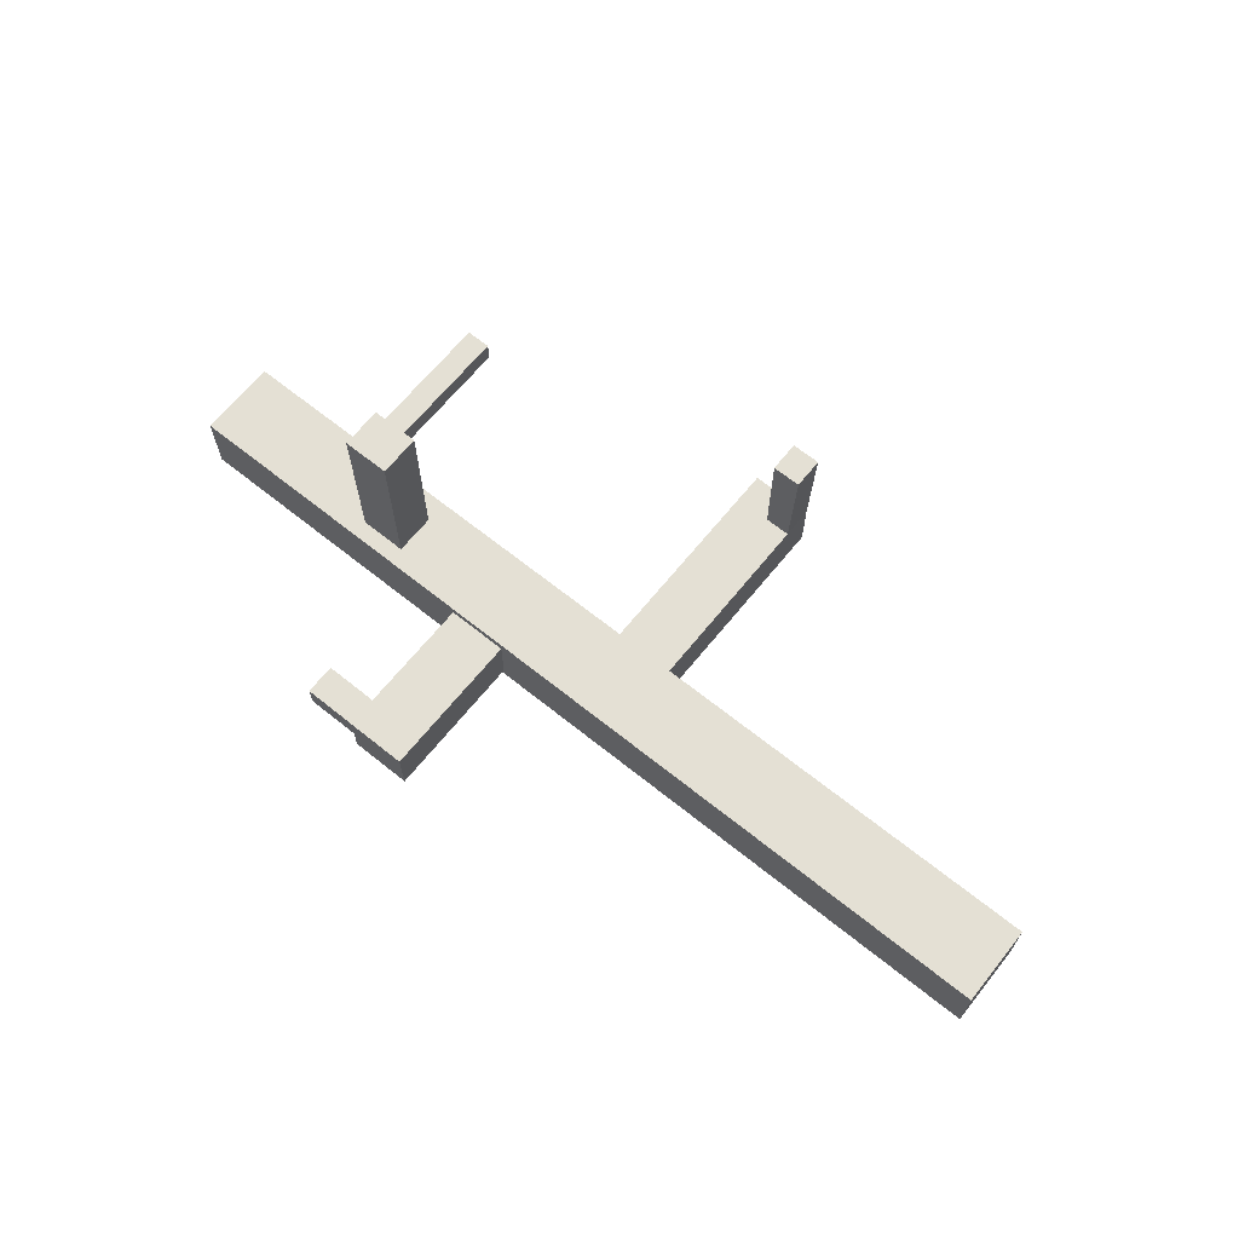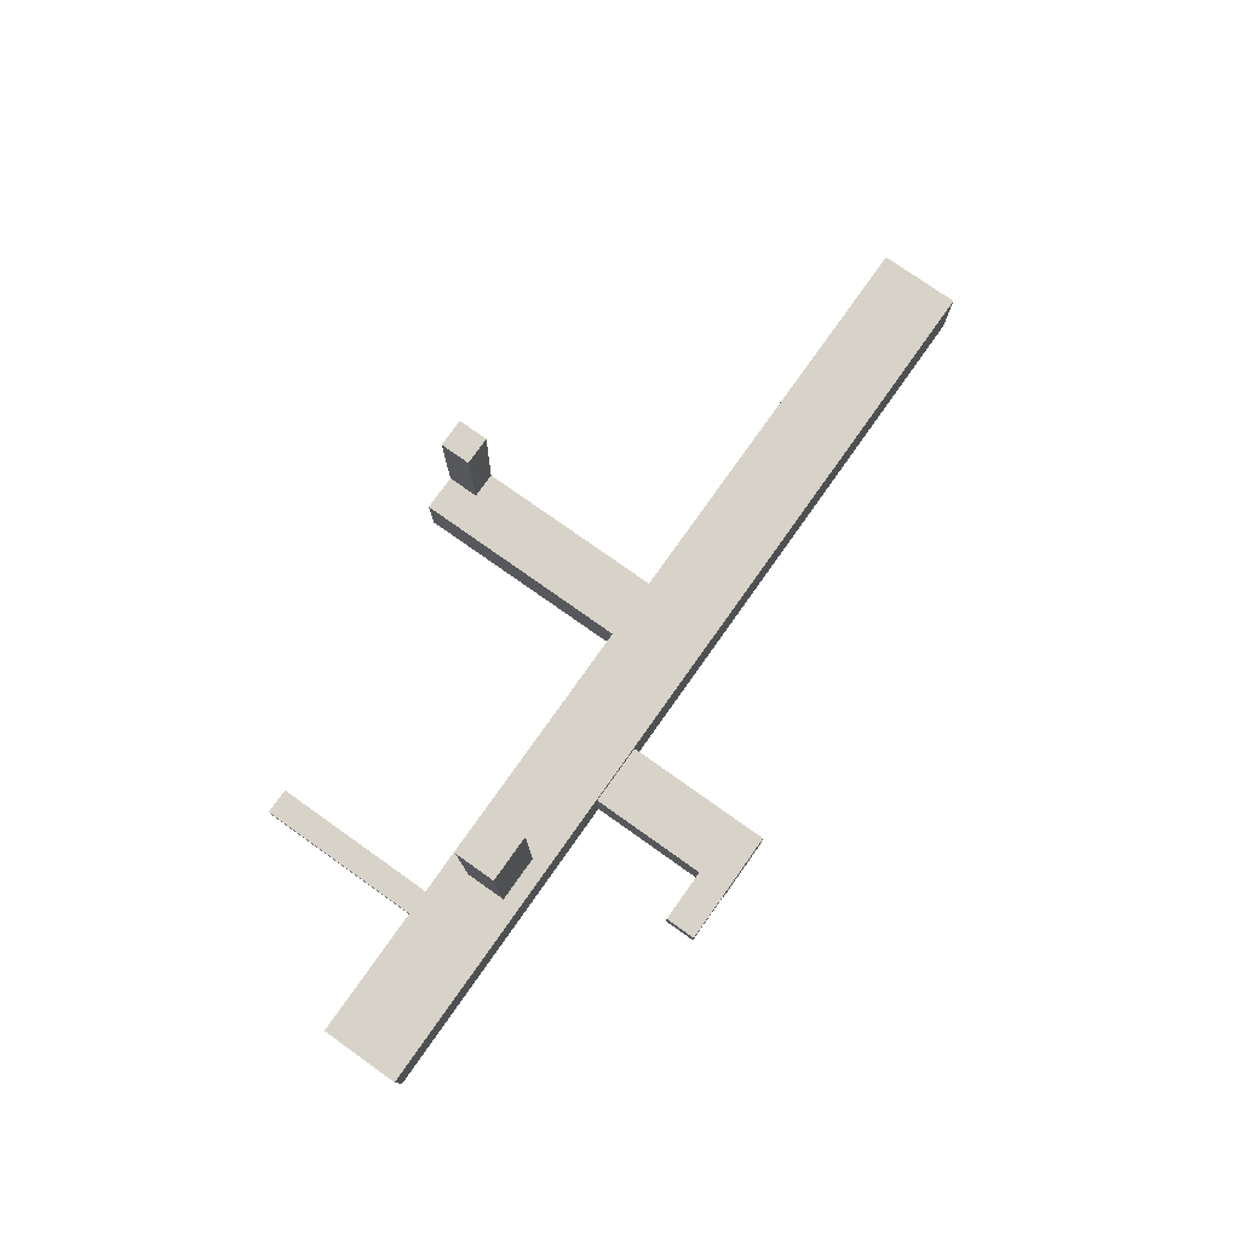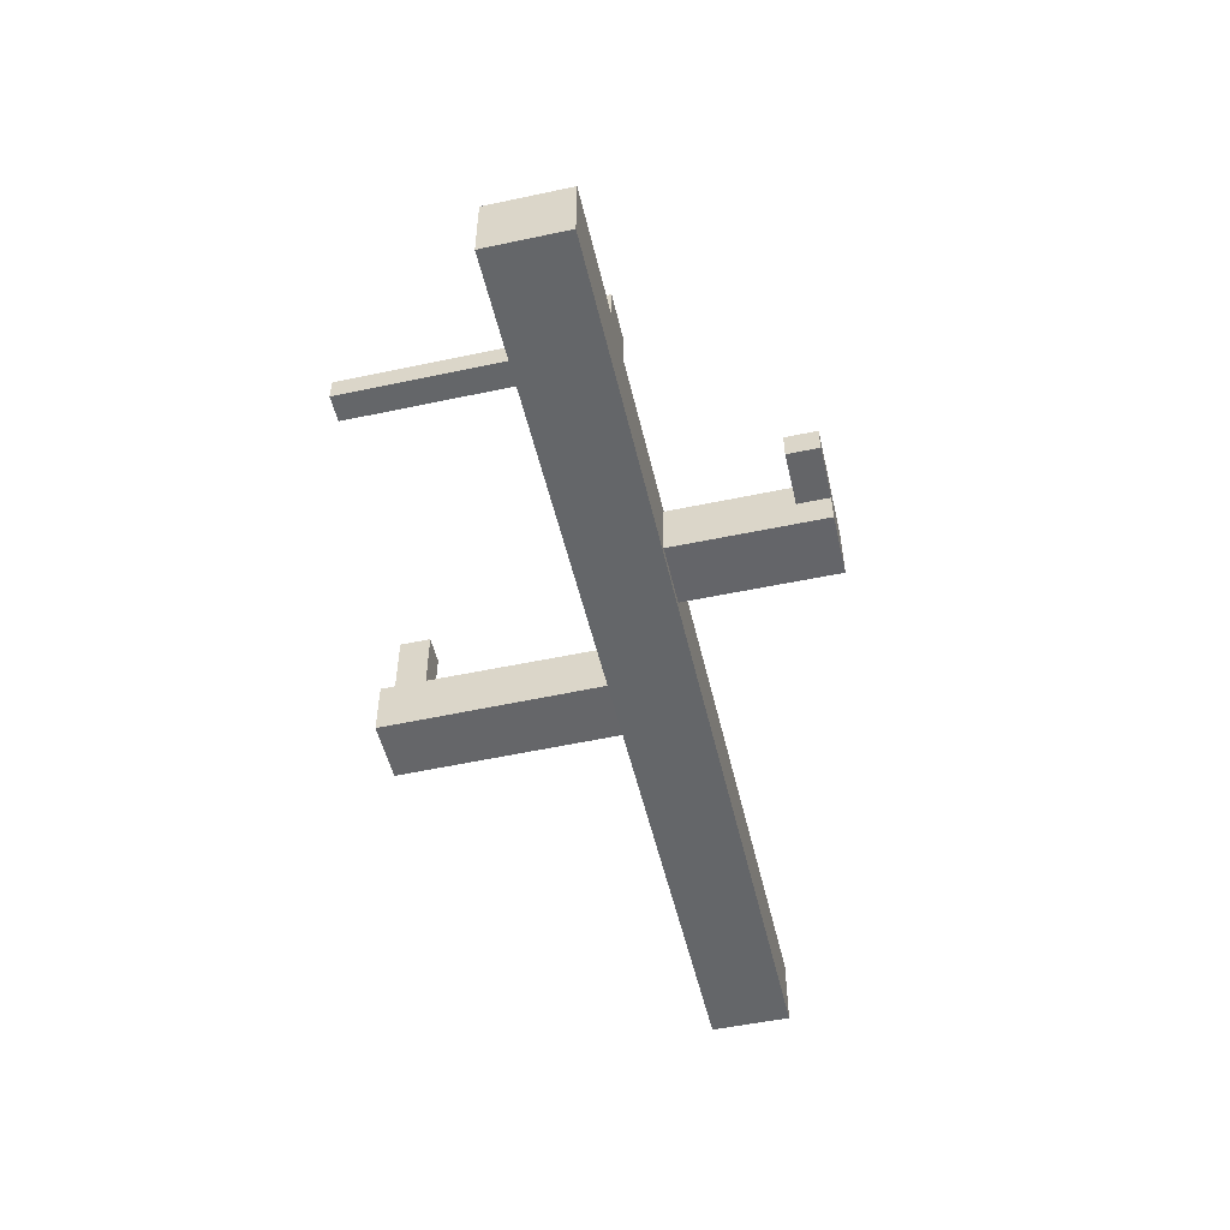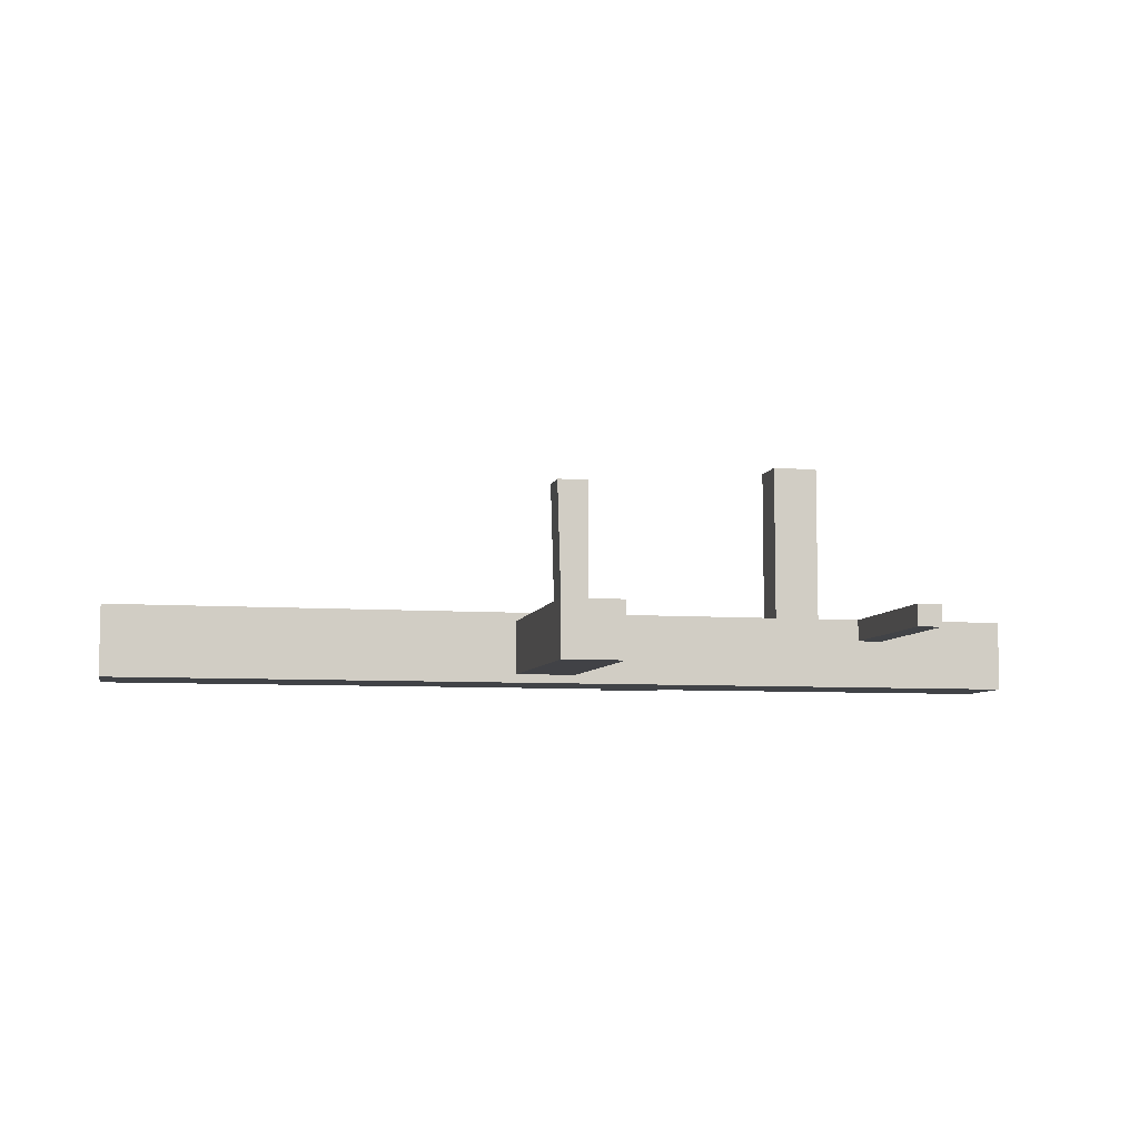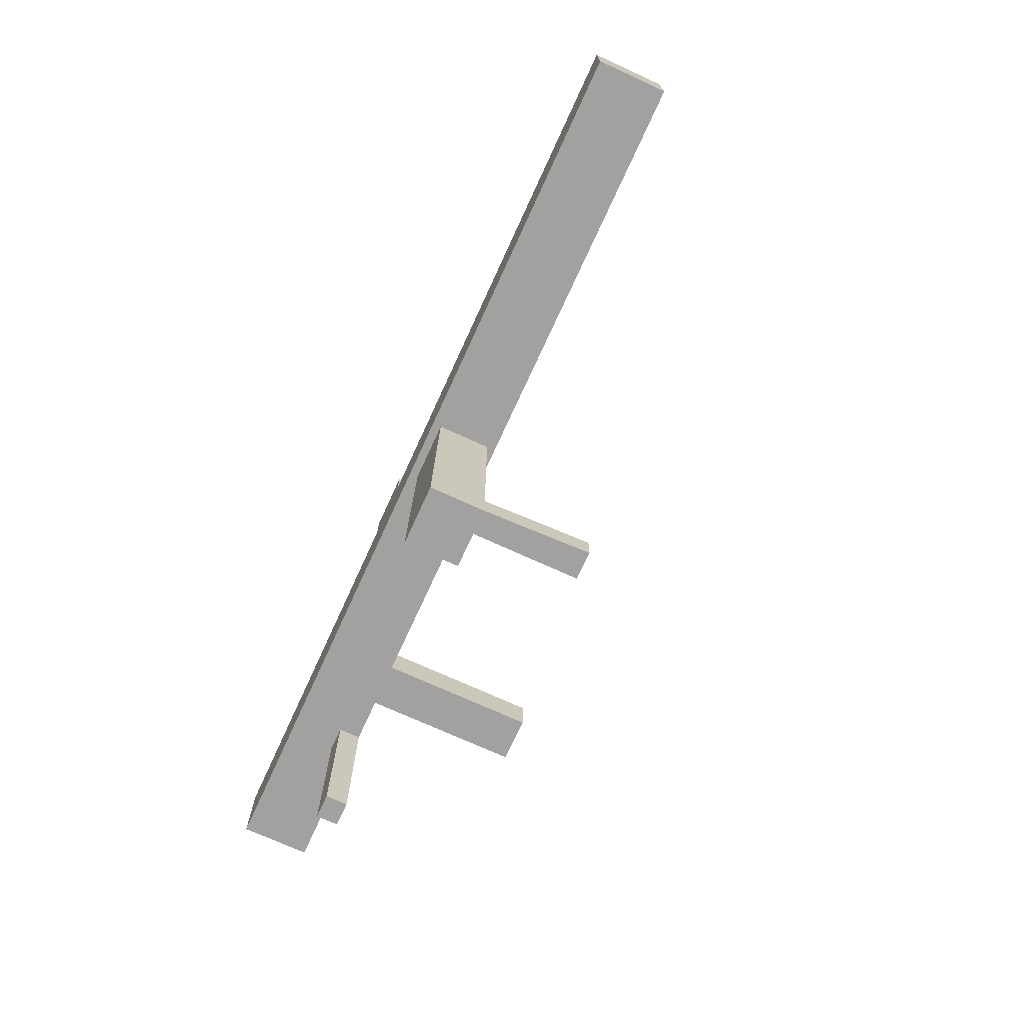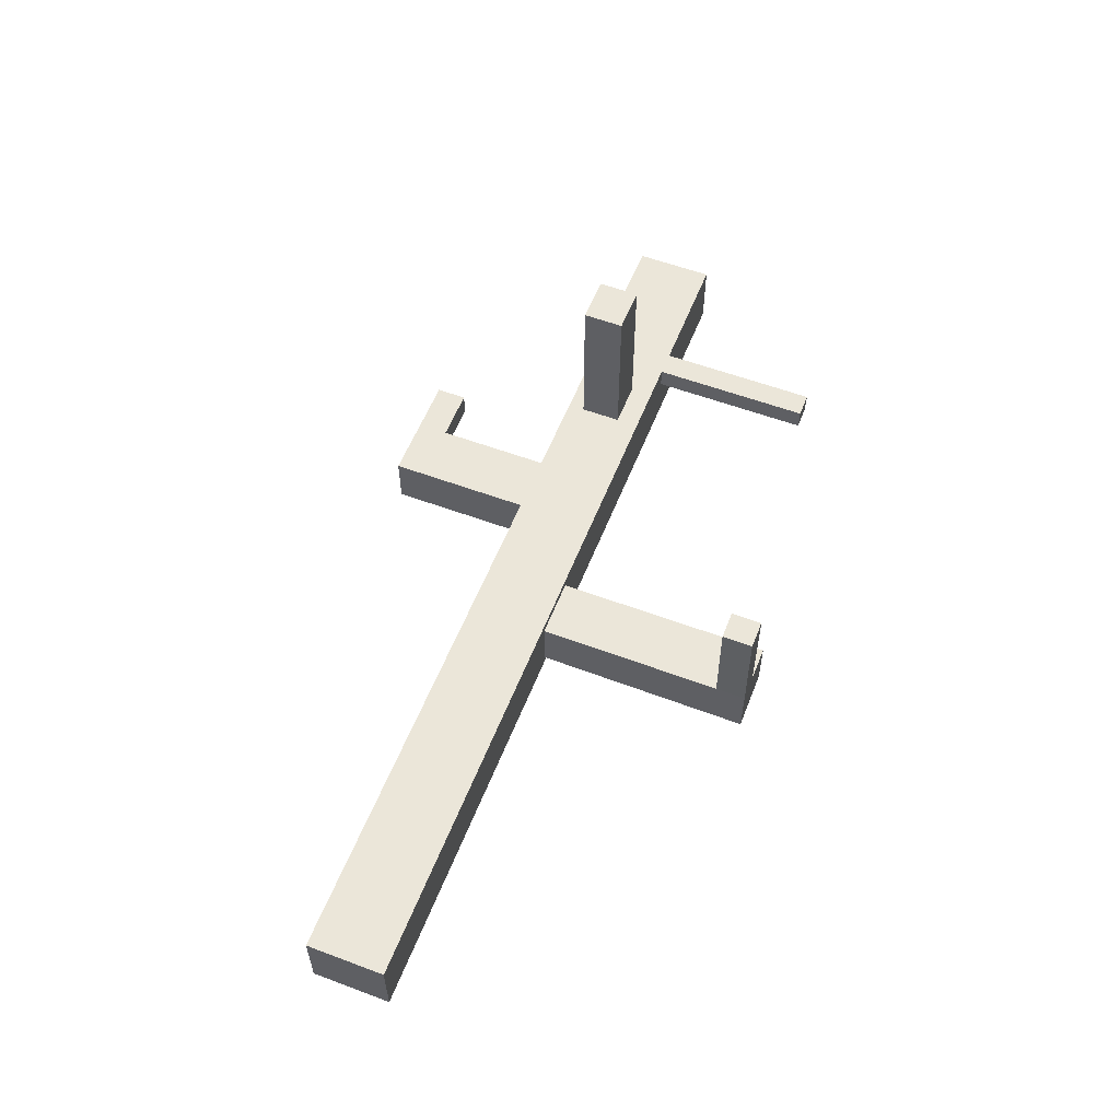
<metadata>
{"format":"obj","ext":"obj","renderer":"f3d","projection":"perspective","resolution":1024,"background":"white","views":[{"elev":66.1,"azim":-141.1,"up":"+Z"},{"elev":77.1,"azim":125.3,"up":"+Z"},{"elev":-51.7,"azim":103.0,"up":"+Z"},{"elev":-7.1,"azim":-12.0,"up":"+Z"},{"elev":-72.2,"azim":-114.6,"up":"+Y"},{"elev":56.8,"azim":-68.7,"up":"+Z"}]}
</metadata>
<code>
g Box1168
v -0.6258 -1.58 0.08149
v -0.1919 -1.58 0.08149
v -0.1919 -1.58 -0.3151
v -0.6258 -1.58 -0.3151
v -0.6258 -0.0101 0.08161
v -0.6258 -1.58 0.08149
v -0.6258 -1.58 -0.3151
v -0.6258 -0.0101 -0.3003
v -0.6258 -0.0101 -0.3003
v -0.6258 -1.58 -0.3151
v -0.1919 -1.58 -0.3151
v -0.1919 -0.0101 -0.3003
v -0.1919 -0.0101 -0.3003
v -0.1919 -1.58 -0.3151
v -0.1919 -1.58 0.08149
v -0.1919 -0.0101 0.08161
v -0.1919 -0.0101 0.08161
v -0.1919 -1.58 0.08149
v -0.6258 -1.58 0.08149
v -0.6258 -0.0101 0.08161
v -0.6259 -1.58 0.08152
v -0.4455 -1.58 0.08152
v -0.4455 -1.362 0.08152
v -0.6259 -1.362 0.08152
v -0.6487 -1.58 0.8548
v -0.6487 -1.362 0.8548
v -0.4456 -1.362 0.8548
v -0.4456 -1.58 0.8548
v -0.6259 -1.58 0.08152
v -0.6487 -1.58 0.8548
v -0.4456 -1.58 0.8548
v -0.4455 -1.58 0.08152
v -0.4455 -1.58 0.08152
v -0.4456 -1.58 0.8548
v -0.4456 -1.362 0.8548
v -0.4455 -1.362 0.08152
v -0.4455 -1.362 0.08152
v -0.4456 -1.362 0.8548
v -0.6487 -1.362 0.8548
v -0.6259 -1.362 0.08152
v -0.6259 -1.362 0.08152
v -0.6487 -1.362 0.8548
v -0.6487 -1.58 0.8548
v -0.6259 -1.58 0.08152
v 1.377 0.4432 1.298
v 1.708 0.4432 1.298
v 1.708 0.1516 1.298
v 1.377 0.1516 1.298
v 1.377 0.4432 0.1426
v 1.377 0.4432 1.298
v 1.377 0.1516 1.298
v 1.377 0.1516 0.1426
v 1.377 0.1516 0.1426
v 1.377 0.1516 1.298
v 1.708 0.1516 1.298
v 1.708 0.1516 0.1426
v 1.708 0.1516 0.1426
v 1.708 0.1516 1.298
v 1.708 0.4432 1.298
v 1.708 0.4432 0.1426
v 1.708 0.4432 0.1426
v 1.708 0.4432 1.298
v 1.377 0.4432 1.298
v 1.377 0.4432 0.1426
v -3.537 -0.01018 0.1426
v -3.537 -0.01018 -0.3613
v -3.537 0.5621 -0.3613
v -3.537 0.5621 0.1426
v -3.537 -0.01018 0.1426
v 3.079 -0.01018 0.1425
v 3.079 -0.01018 -0.3613
v -3.537 -0.01018 -0.3613
v -3.537 -0.01018 -0.3613
v 3.079 -0.01018 -0.3613
v 3.079 0.5621 -0.3613
v -3.537 0.5621 -0.3613
v -3.537 0.5621 -0.3613
v 3.079 0.5621 -0.3613
v 3.079 0.5621 0.1425
v -3.537 0.5621 0.1426
v -3.537 0.5621 0.1426
v 3.079 0.5621 0.1425
v 3.079 -0.01018 0.1425
v -3.537 -0.01018 0.1426
v 0.8036 1.617 0.08058
v 0.3698 1.617 0.08058
v 0.3698 1.617 -0.3035
v 0.8036 1.617 -0.3035
v 0.8036 0.4481 0.08161
v 0.8036 1.617 0.08058
v 0.8036 1.617 -0.3035
v 0.8036 0.4481 -0.3003
v 0.8036 0.4481 -0.3003
v 0.8036 1.617 -0.3035
v 0.3698 1.617 -0.3035
v 0.3698 0.4481 -0.3003
v 0.3698 0.4481 -0.3003
v 0.3698 1.617 -0.3035
v 0.3698 1.617 0.08058
v 0.3698 0.4481 0.08161
v 0.3698 0.4481 0.08161
v 0.3698 1.617 0.08058
v 0.8036 1.617 0.08058
v 0.8036 0.4481 0.08161
v 1.182 1.617 -0.1015
v 1.182 1.398 -0.1015
v 1.182 1.398 0.08225
v 1.182 1.617 0.08225
v 0.8037 1.617 -0.09979
v 1.182 1.617 -0.1015
v 1.182 1.617 0.08225
v 0.8037 1.617 0.08052
v 0.8037 1.617 0.08052
v 1.182 1.617 0.08225
v 1.182 1.398 0.08225
v 0.8037 1.398 0.08052
v 0.8037 1.398 0.08052
v 1.182 1.398 0.08225
v 1.182 1.398 -0.1015
v 0.8037 1.398 -0.09979
v 0.8037 1.398 -0.09979
v 1.182 1.398 -0.1015
v 1.182 1.617 -0.1015
v 0.8037 1.617 -0.09979
v 1.964 -1.182 0.1425
v 2.144 -1.182 0.1425
v 2.144 -1.182 -0.01583
v 1.964 -1.182 -0.01583
v 1.964 -0.01019 0.1425
v 1.964 -1.182 0.1425
v 1.964 -1.182 -0.01583
v 1.964 -0.01019 -0.01582
v 1.964 -0.01019 -0.01582
v 1.964 -1.182 -0.01583
v 2.144 -1.182 -0.01583
v 2.144 -0.01019 -0.01582
v 2.144 -0.01019 -0.01582
v 2.144 -1.182 -0.01583
v 2.144 -1.182 0.1425
v 2.144 -0.01019 0.1425
v 2.144 -0.01019 0.1425
v 2.144 -1.182 0.1425
v 1.964 -1.182 0.1425
v 1.964 -0.01019 0.1425
v 3.079 -0.01018 0.1425
v 3.079 0.5621 0.1425
v 3.079 0.5621 -0.3613
v 3.079 -0.01018 -0.3613
g Box1168_0
f 3 2 1
f 4 3 1
f 7 6 5
f 8 7 5
f 11 10 9
f 12 11 9
f 15 14 13
f 16 15 13
f 19 18 17
f 20 19 17
f 23 22 21
f 24 23 21
f 27 26 25
f 28 27 25
f 31 30 29
f 32 31 29
f 35 34 33
f 36 35 33
f 39 38 37
f 40 39 37
f 43 42 41
f 44 43 41
f 47 46 45
f 48 47 45
f 51 50 49
f 52 51 49
f 55 54 53
f 56 55 53
f 59 58 57
f 60 59 57
f 63 62 61
f 64 63 61
f 67 66 65
f 68 67 65
f 71 70 69
f 72 71 69
f 75 74 73
f 76 75 73
f 79 78 77
f 80 79 77
f 83 82 81
f 84 83 81
f 87 86 85
f 88 87 85
f 91 90 89
f 92 91 89
f 95 94 93
f 96 95 93
f 99 98 97
f 100 99 97
f 103 102 101
f 104 103 101
f 107 106 105
f 108 107 105
f 111 110 109
f 112 111 109
f 115 114 113
f 116 115 113
f 119 118 117
f 120 119 117
f 123 122 121
f 124 123 121
f 127 126 125
f 128 127 125
f 131 130 129
f 132 131 129
f 135 134 133
f 136 135 133
f 139 138 137
f 140 139 137
f 143 142 141
f 144 143 141
g Box1168_1
f 147 146 145
f 148 147 145

</code>
